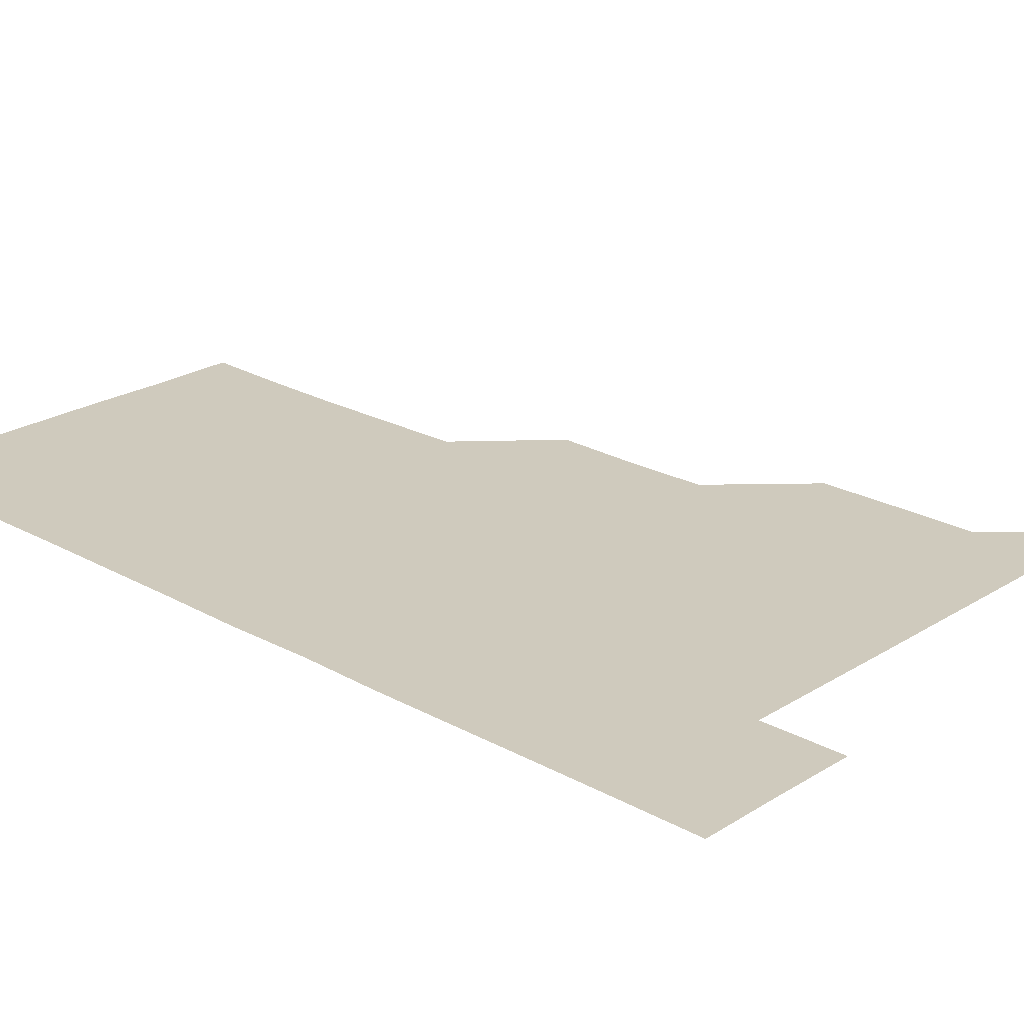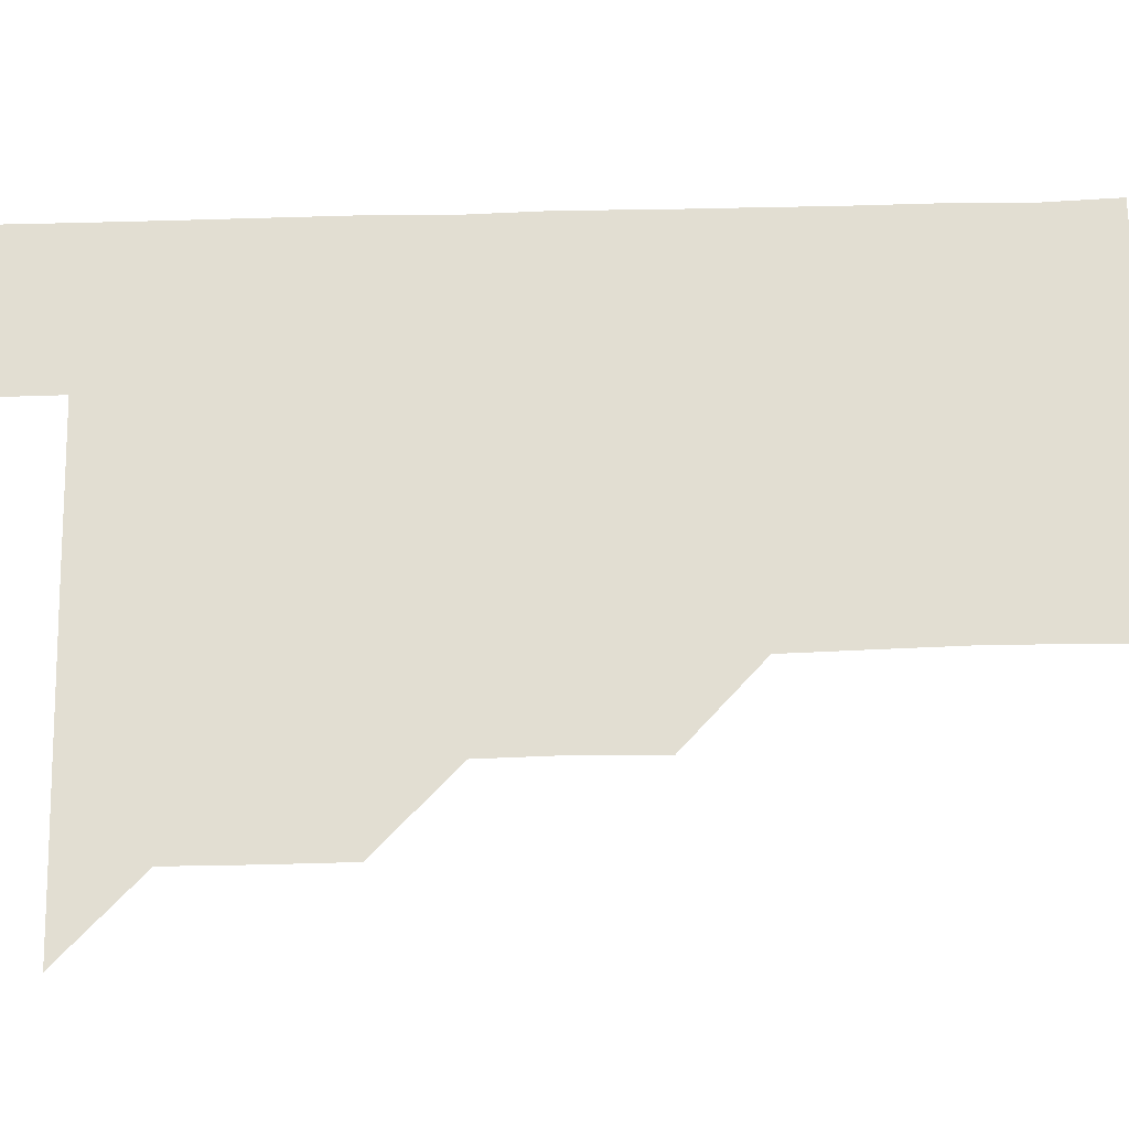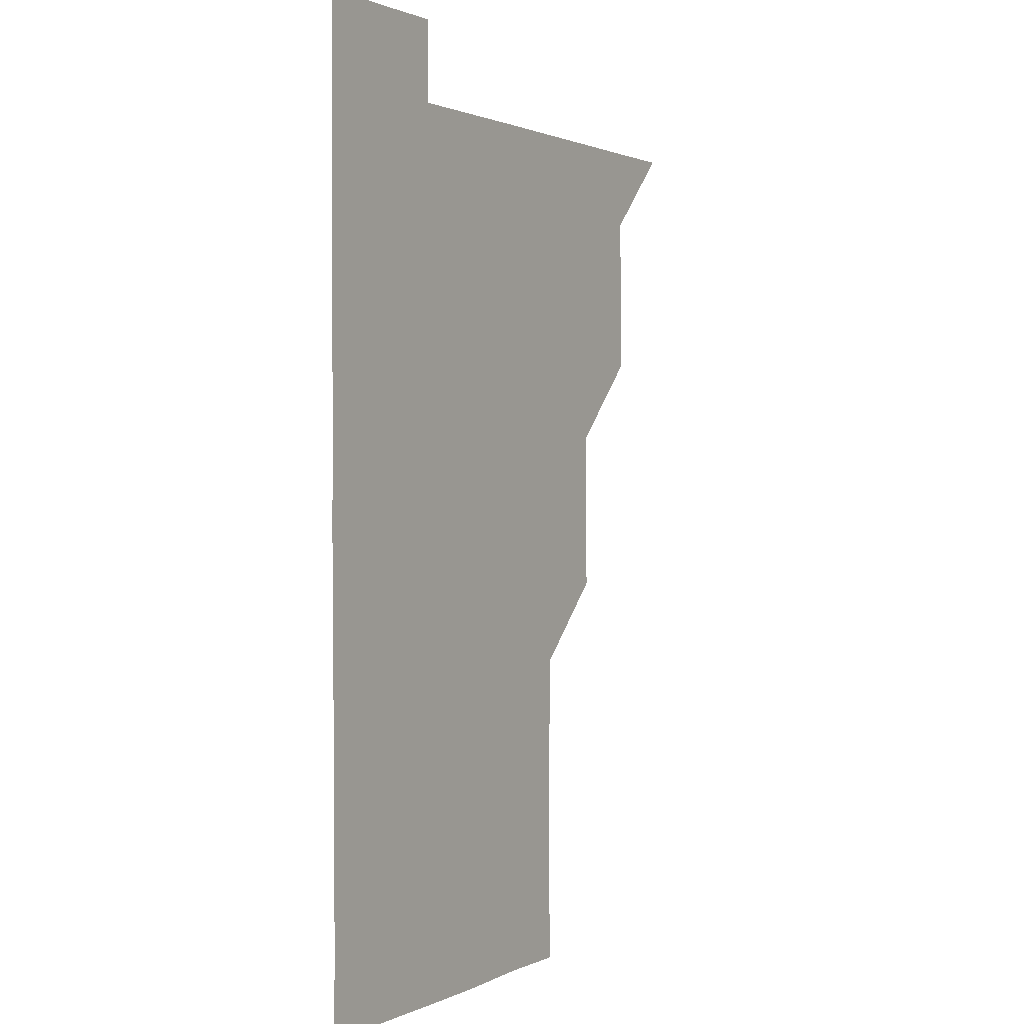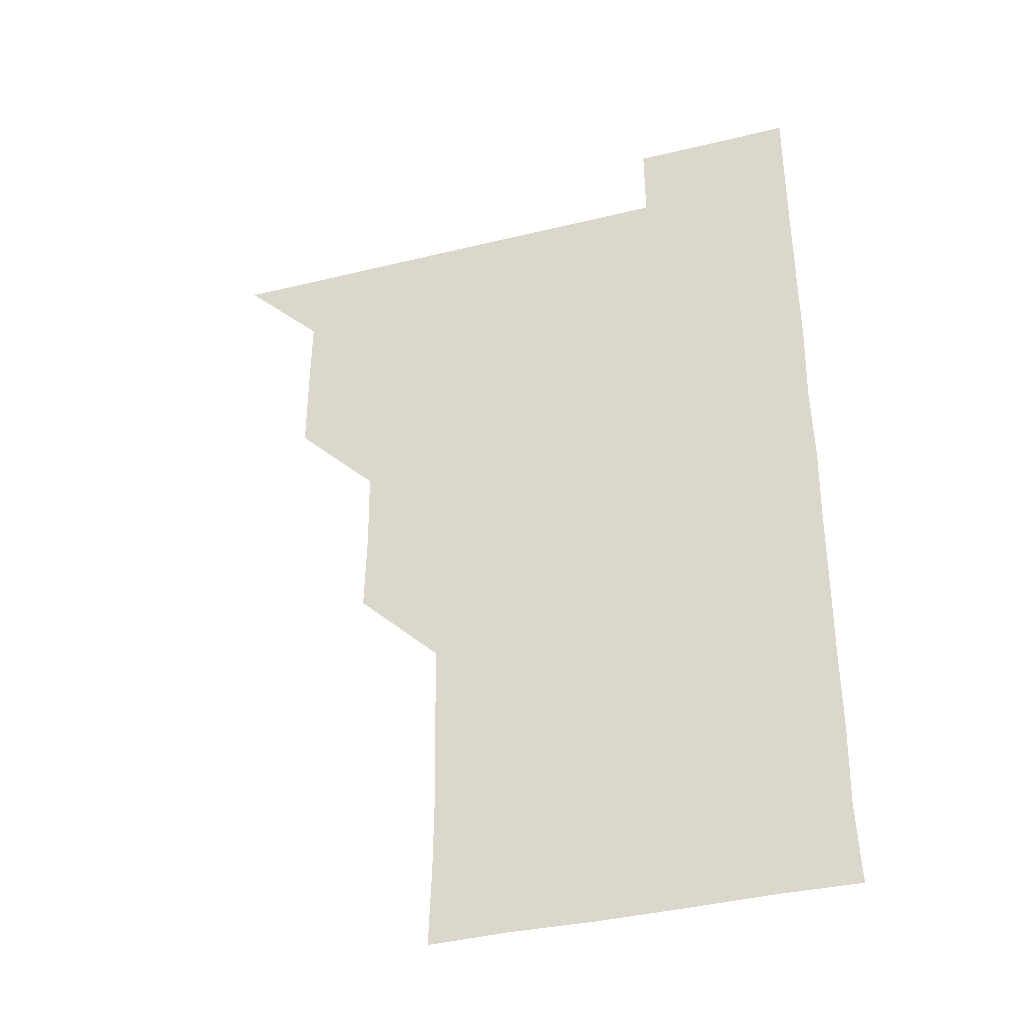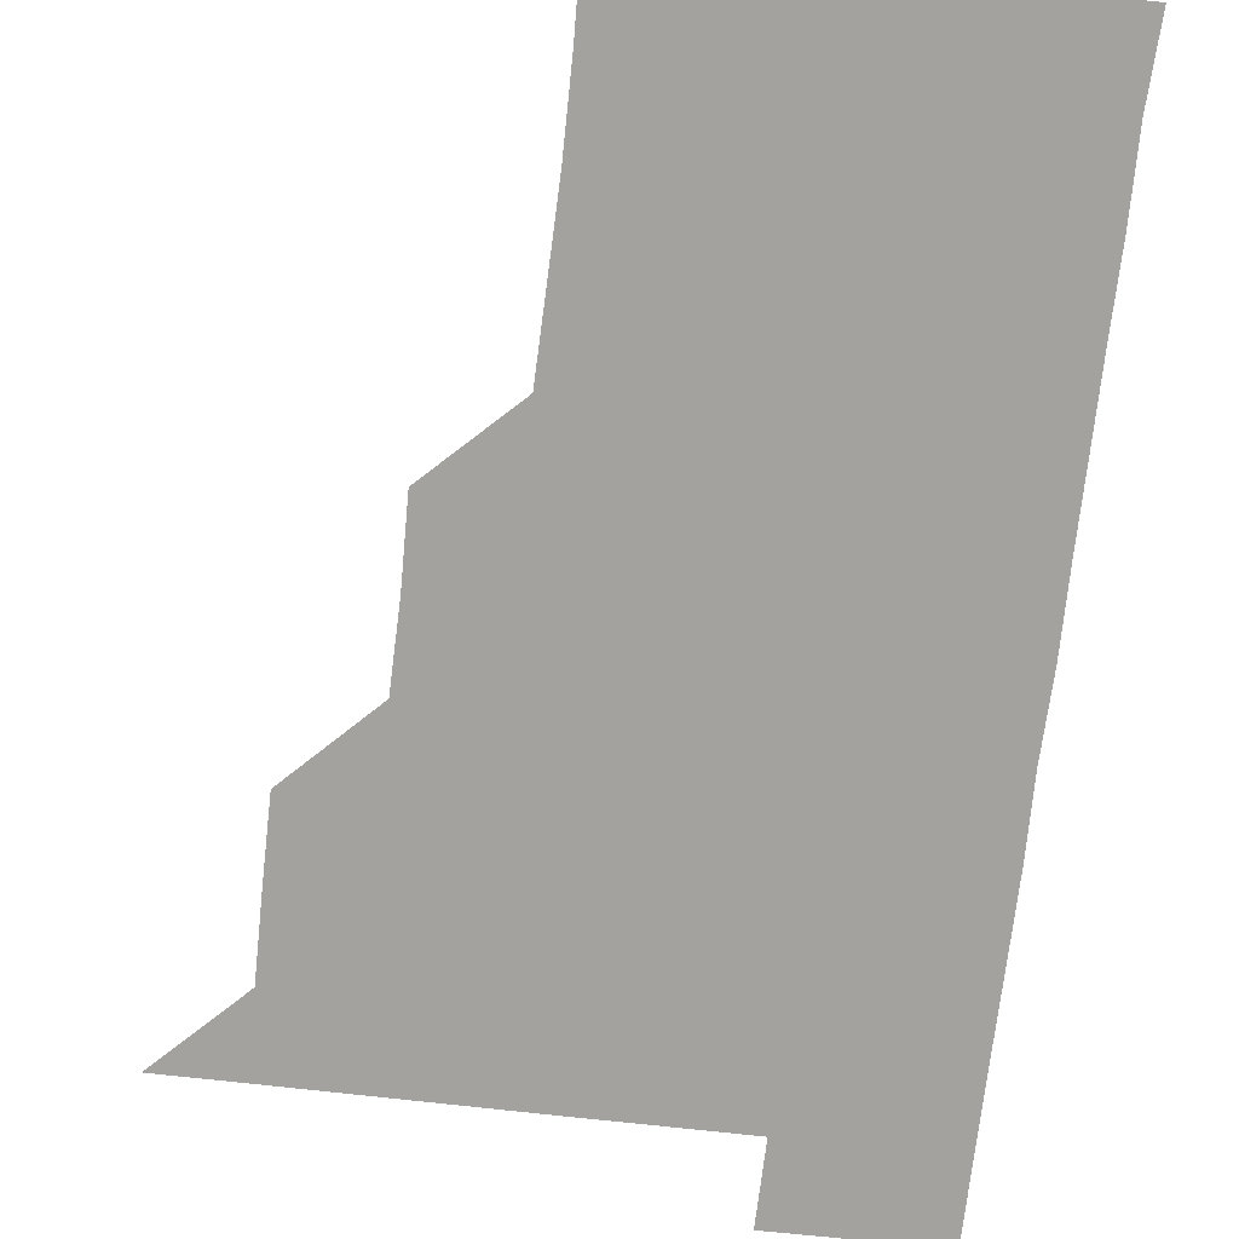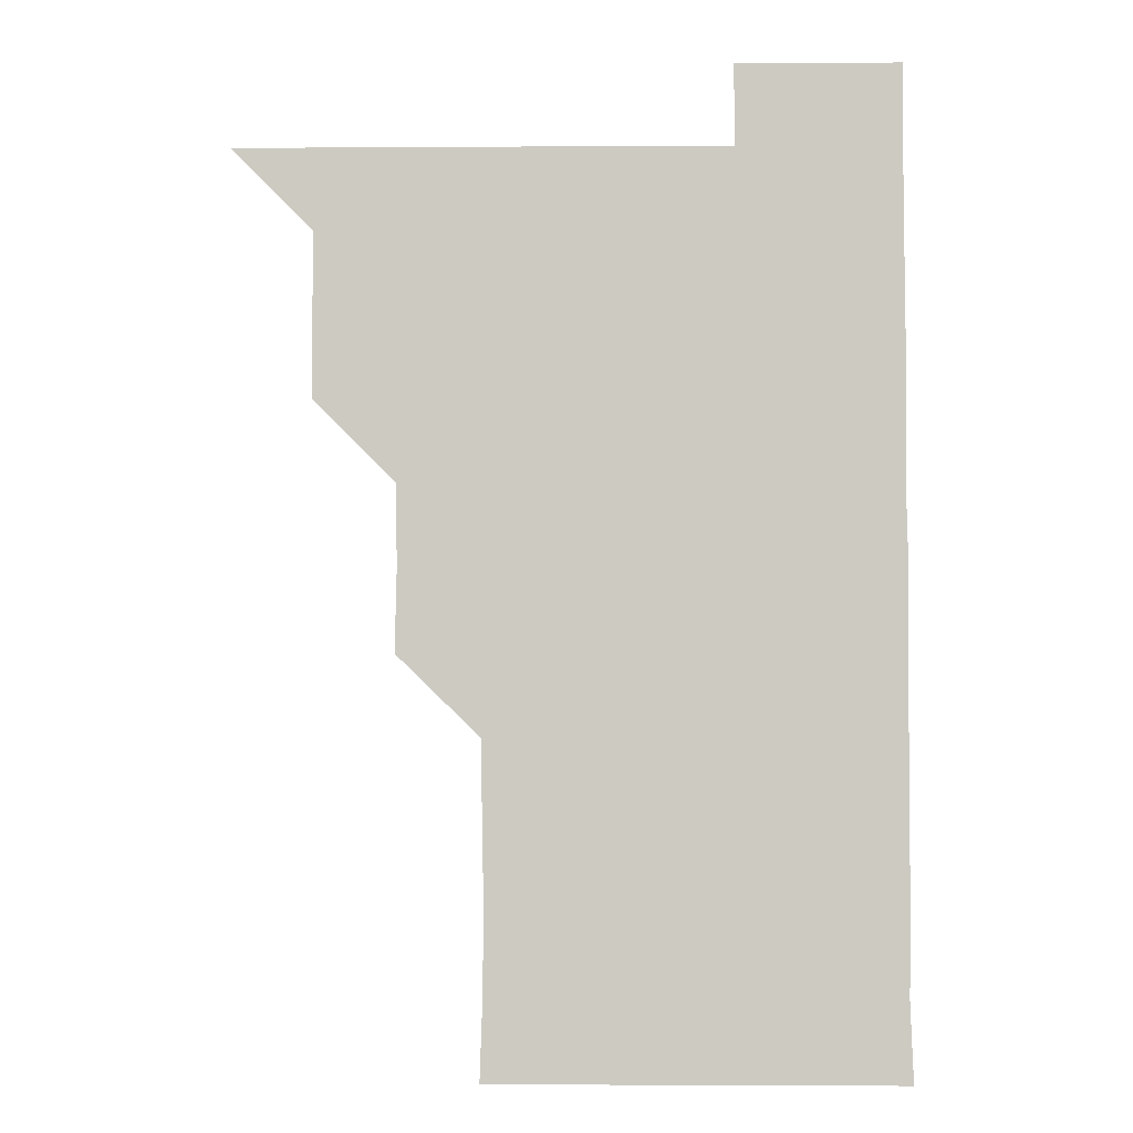
<metadata>
{"format":"obj","ext":"obj","renderer":"f3d","projection":"perspective","resolution":1024,"background":"white","views":[{"elev":23.1,"azim":133.3,"up":"+Z"},{"elev":67.9,"azim":-91.5,"up":"+Z"},{"elev":1.2,"azim":120.7,"up":"+Y"},{"elev":-37.8,"azim":17.4,"up":"+Y"},{"elev":-72.4,"azim":-6.5,"up":"+Z"},{"elev":-4.2,"azim":0.9,"up":"+Y"}]}
</metadata>
<code>
v 480.9 510.9 0
v 510.8 420.7 0
v 510.8 450.5 0
v 511 480.8 0
v 511.2 510.9 0
v 540.7 330.1 0
v 541.3 360.3 0
v 540.9 390.6 0
v 541 421 0
v 541.4 451.3 0
v 541.2 481.1 0
v 541 510.9 0
v 571 180.6 0
v 571.9 209.1 0
v 572.2 240.1 0
v 571.7 270.3 0
v 571.1 300.6 0
v 571.4 331.5 0
v 571.2 361.3 0
v 571.2 391.3 0
v 571.3 421.4 0
v 571.2 451.2 0
v 571.1 481 0
v 571 511 0
v 599.7 181 0
v 601.9 212.6 0
v 601 240.9 0
v 601.2 271.4 0
v 601.2 301.3 0
v 601.1 331.3 0
v 601.1 361 0
v 601 391.1 0
v 601.1 421.3 0
v 601.1 451.1 0
v 601.1 481 0
v 600.9 511 0
v 630.4 180.4 0
v 630.8 212 0
v 631.1 241.7 0
v 631.2 271.5 0
v 631.1 301.4 0
v 631 331.3 0
v 631.1 361.5 0
v 631 391.3 0
v 631 421.2 0
v 631 451.2 0
v 631 481 0
v 631 510.9 0
v 661.2 180.5 0
v 660.9 211.7 0
v 661 241 0
v 660.8 271.6 0
v 660.8 301.6 0
v 661 331.2 0
v 660.8 361.5 0
v 660.8 391.4 0
v 660.9 421.2 0
v 660.9 451.2 0
v 661 481.1 0
v 661.1 510.9 0
v 660.9 541.1 0
v 691.7 180.9 0
v 690.6 211.6 0
v 690.7 241.6 0
v 690.6 271.5 0
v 690.6 301.5 0
v 690.5 331.6 0
v 690.6 361.4 0
v 690.9 391 0
v 690.7 421.3 0
v 690.6 451.2 0
v 690.8 481.1 0
v 690.8 511.1 0
v 691 540.9 0
v 721.3 180.5 0
v 720.2 210.2 0
v 720.8 240 0
v 720.7 270.1 0
v 720.8 300.1 0
v 720.9 330.3 0
v 721.4 360.1 0
v 720.7 390.5 0
v 721.3 420.5 0
v 721.1 450.5 0
v 721 480.7 0
v 720.9 510.9 0
v 721 541 0
f 4 5 1
f 8 9 2
f 2 9 3
f 9 10 3
f 3 10 4
f 10 11 4
f 4 11 5
f 11 12 5
f 17 18 6
f 6 18 7
f 18 19 7
f 7 19 8
f 19 20 8
f 8 20 9
f 20 21 9
f 9 21 10
f 21 22 10
f 10 22 11
f 22 23 11
f 11 23 12
f 23 24 12
f 13 25 14
f 25 26 14
f 14 26 15
f 26 27 15
f 15 27 16
f 27 28 16
f 16 28 17
f 28 29 17
f 17 29 18
f 29 30 18
f 18 30 19
f 30 31 19
f 19 31 20
f 31 32 20
f 20 32 21
f 32 33 21
f 21 33 22
f 33 34 22
f 22 34 23
f 34 35 23
f 23 35 24
f 35 36 24
f 25 37 26
f 37 38 26
f 26 38 27
f 38 39 27
f 27 39 28
f 39 40 28
f 28 40 29
f 40 41 29
f 29 41 30
f 41 42 30
f 30 42 31
f 42 43 31
f 31 43 32
f 43 44 32
f 32 44 33
f 44 45 33
f 33 45 34
f 45 46 34
f 34 46 35
f 46 47 35
f 35 47 36
f 47 48 36
f 37 49 38
f 49 50 38
f 38 50 39
f 50 51 39
f 39 51 40
f 51 52 40
f 40 52 41
f 52 53 41
f 41 53 42
f 53 54 42
f 42 54 43
f 54 55 43
f 43 55 44
f 55 56 44
f 44 56 45
f 56 57 45
f 45 57 46
f 57 58 46
f 46 58 47
f 58 59 47
f 47 59 48
f 59 60 48
f 49 62 50
f 62 63 50
f 50 63 51
f 63 64 51
f 51 64 52
f 64 65 52
f 52 65 53
f 65 66 53
f 53 66 54
f 66 67 54
f 54 67 55
f 67 68 55
f 55 68 56
f 68 69 56
f 56 69 57
f 69 70 57
f 57 70 58
f 70 71 58
f 58 71 59
f 71 72 59
f 59 72 60
f 72 73 60
f 60 73 61
f 73 74 61
f 62 75 63
f 75 76 63
f 63 76 64
f 76 77 64
f 64 77 65
f 77 78 65
f 65 78 66
f 78 79 66
f 66 79 67
f 79 80 67
f 67 80 68
f 80 81 68
f 68 81 69
f 81 82 69
f 69 82 70
f 82 83 70
f 70 83 71
f 83 84 71
f 71 84 72
f 84 85 72
f 72 85 73
f 85 86 73
f 73 86 74
f 86 87 74

</code>
